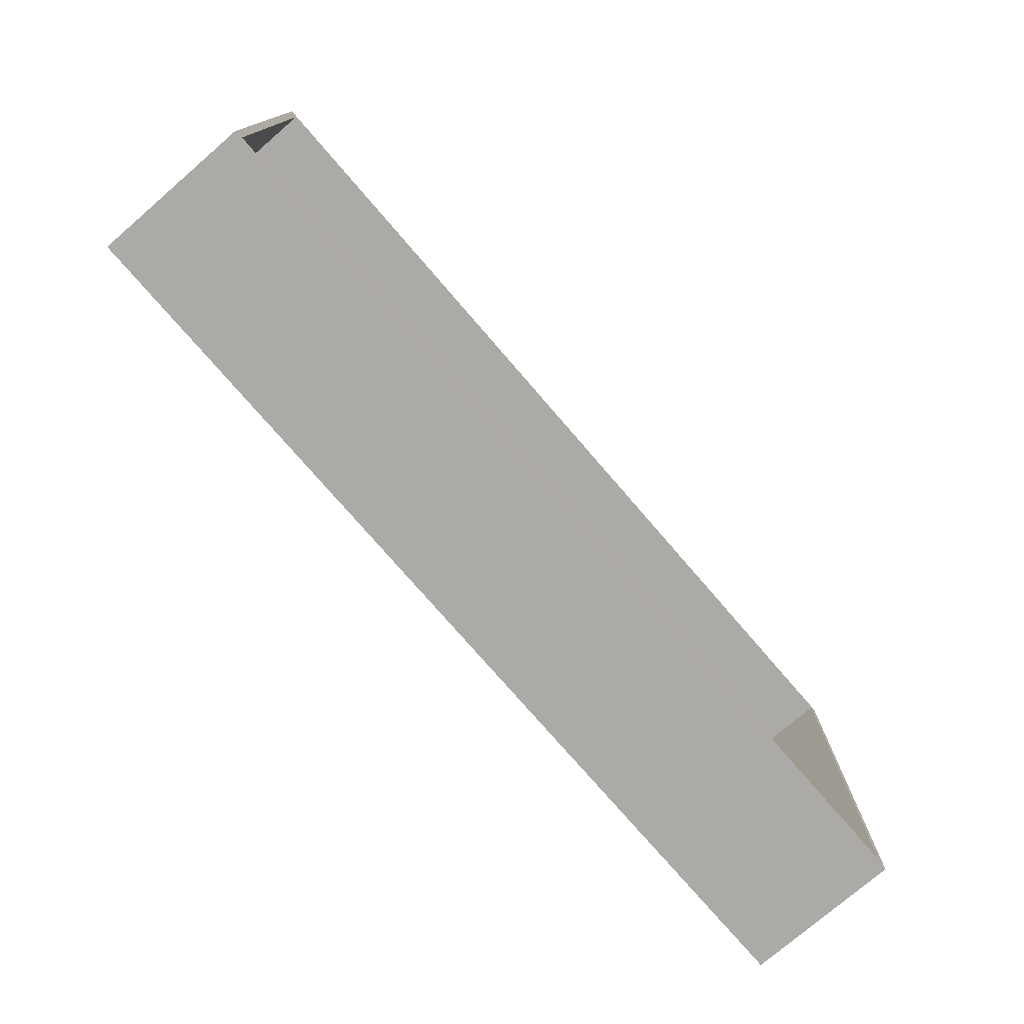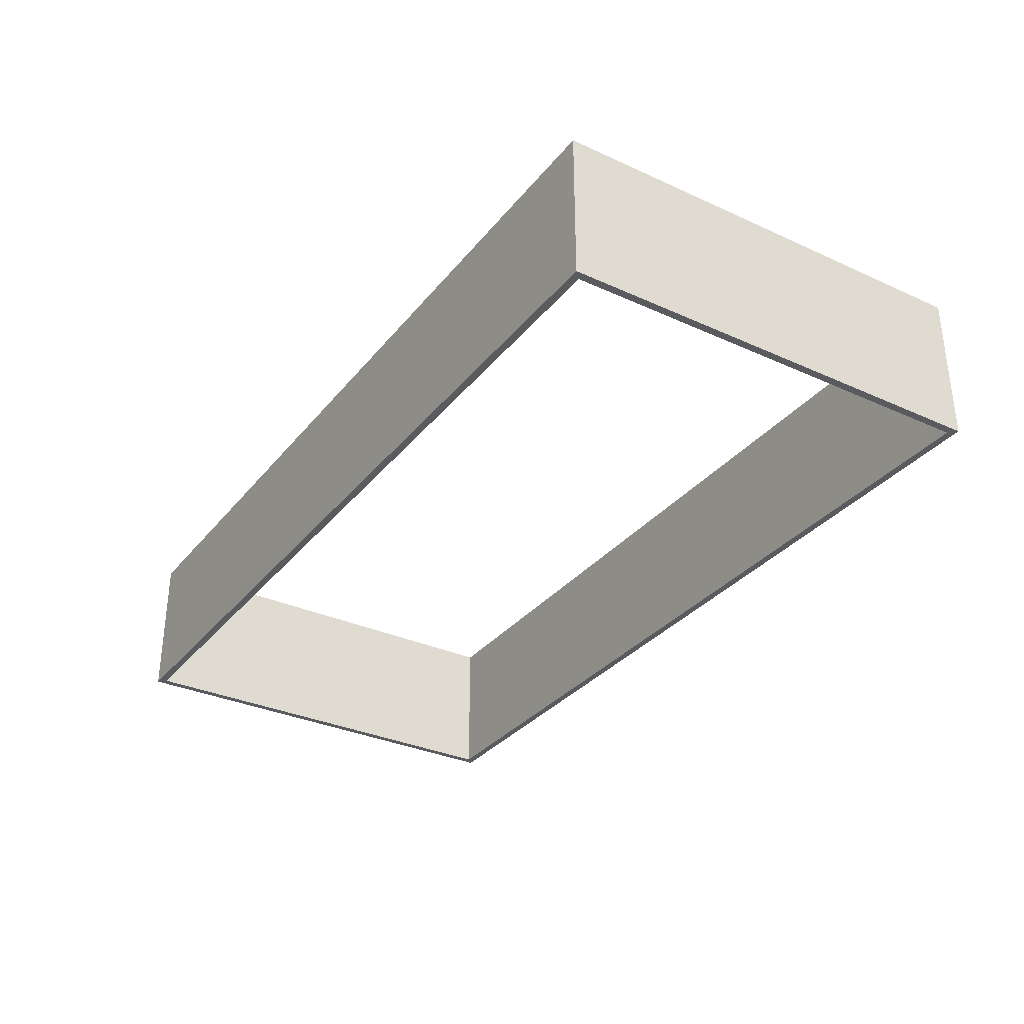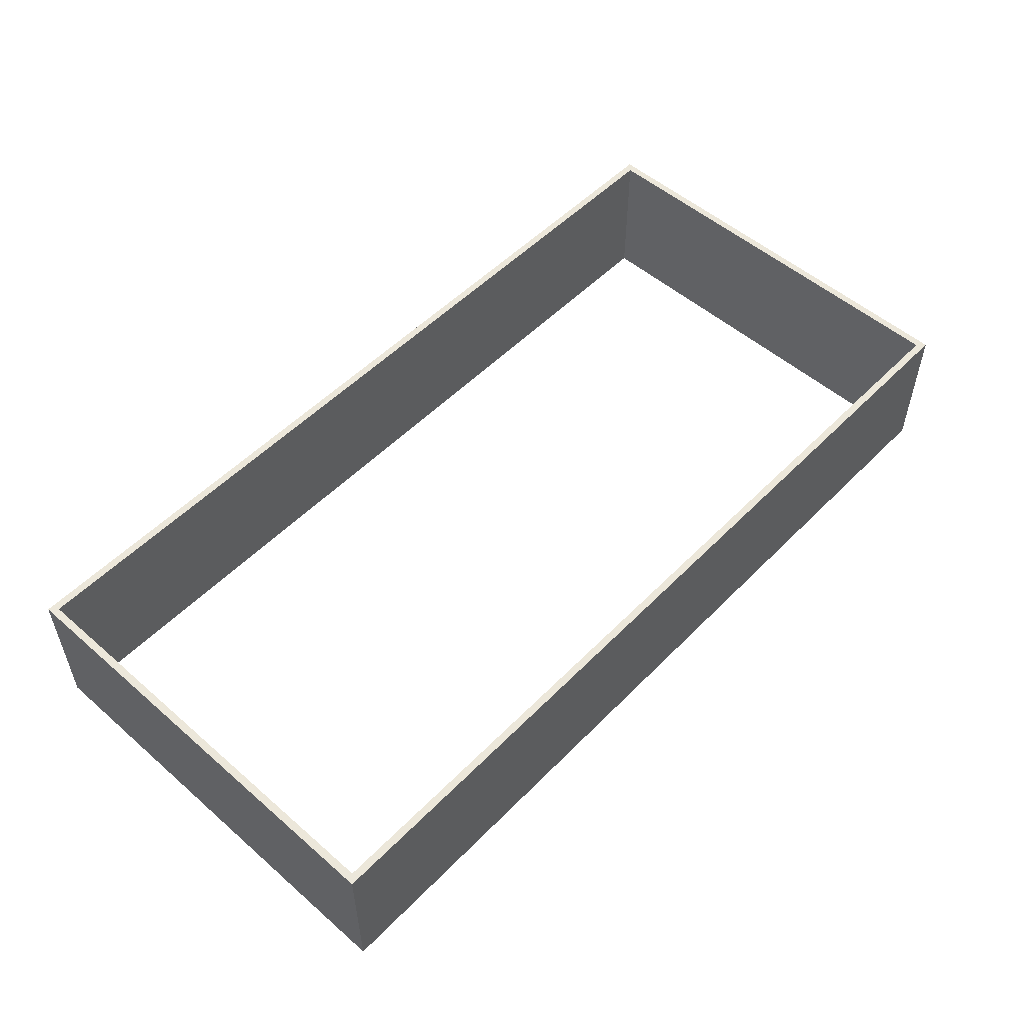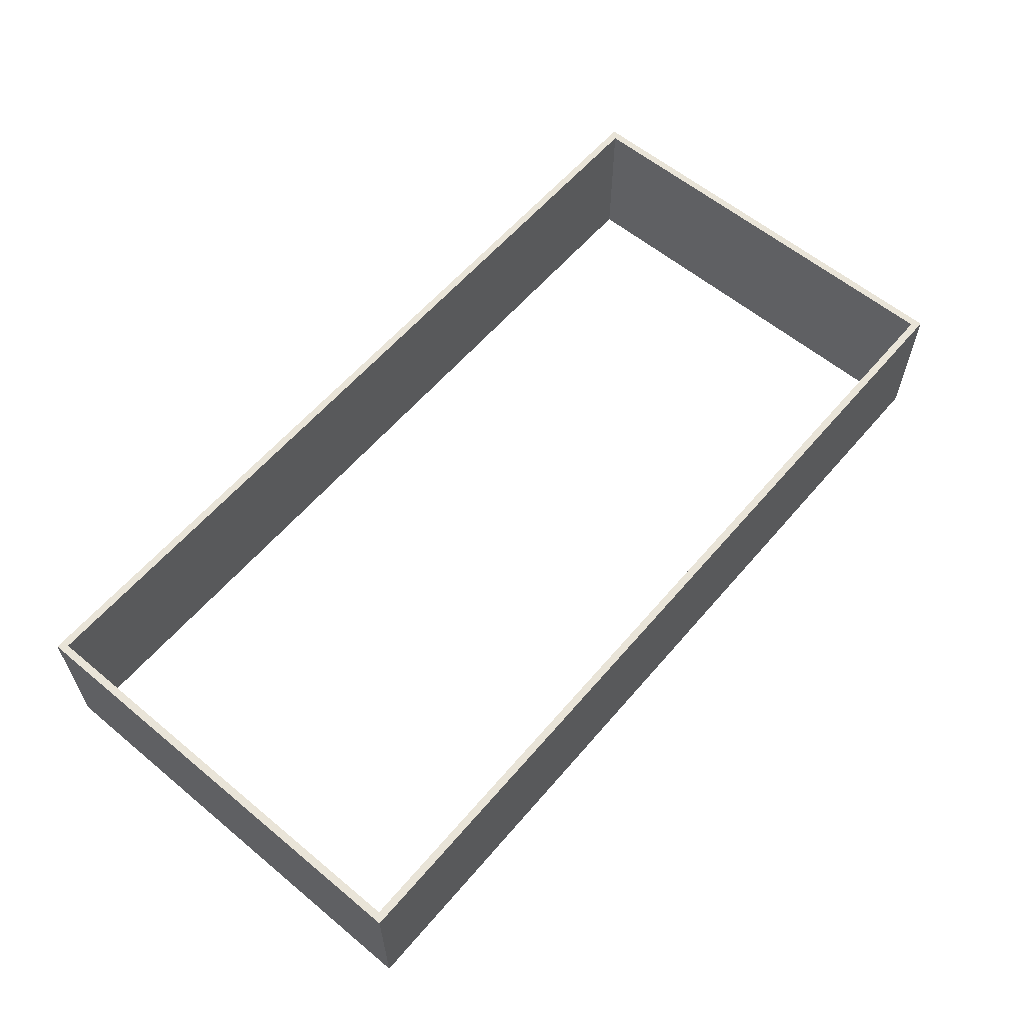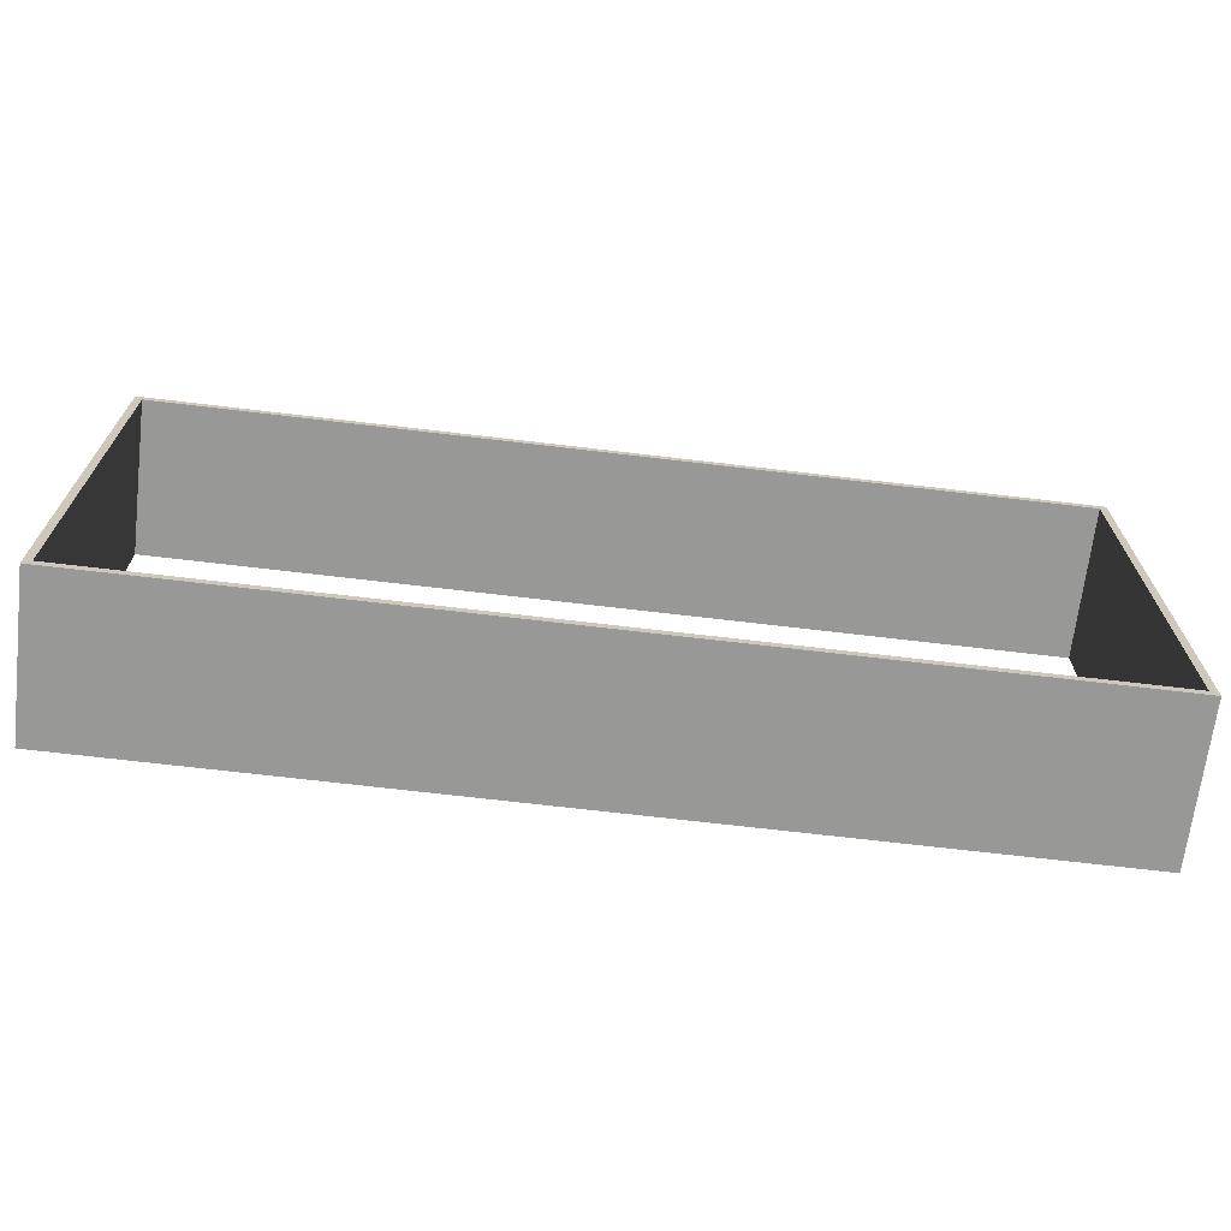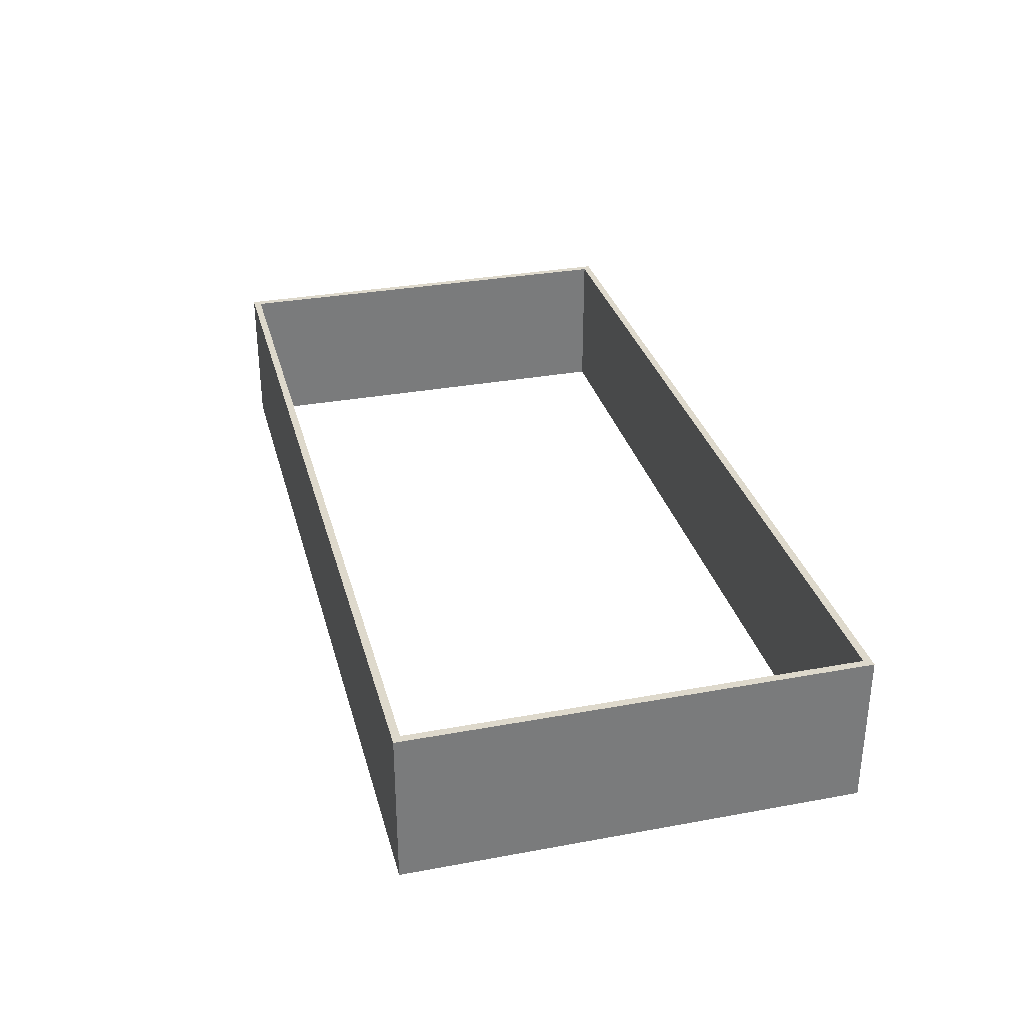
<metadata>
{"format":"obj","ext":"obj","renderer":"f3d","projection":"perspective","resolution":1024,"background":"white","views":[{"elev":-76.1,"azim":130.8,"up":"+Z"},{"elev":-32.4,"azim":57.7,"up":"+Y"},{"elev":53.0,"azim":-47.1,"up":"+Y"},{"elev":59.9,"azim":130.3,"up":"+Y"},{"elev":-68.5,"azim":-6.8,"up":"+Z"},{"elev":31.9,"azim":75.5,"up":"+Y"}]}
</metadata>
<code>
v 59.19 10 0.5
v 0.5 10 0.5
v 0.5 0 0.5
v 59.19 0 0.5
v 59.19 10 28.71
v 59.19 10 0.5
v 59.19 0 0.5
v 59.19 0 28.71
v 0.5 10 28.71
v 59.19 10 28.71
v 59.19 0 28.71
v 0.5 0 28.71
v 0.5 10 0.5
v 0.5 10 28.71
v 0.5 0 28.71
v 0.5 0 0.5
v 0 0 0
v 0 0 29.21
v 0 10 29.21
v 0 10 0
v 59.69 0 -2.619e-31
v 0 0 0
v 0 10 0
v 59.69 10 0
v 59.69 0 29.21
v 59.69 0 -2.619e-31
v 59.69 10 0
v 59.69 10 29.21
v 0 0 29.21
v 59.69 0 29.21
v 59.69 10 29.21
v 0 10 29.21
v 59.19 10 28.71
v 0.5 10 28.71
v 0.5 10 0.5
v 59.19 10 0.5
v 0 10 29.21
v 59.69 10 29.21
v 59.69 10 0
v 0 10 0
v 0.5 0 28.71
v 59.19 0 28.71
v 59.19 0 0.5
v 0.5 0 0.5
v 59.69 0 29.21
v 0 0 29.21
v 0 0 0
v 59.69 0 -2.619e-31
g ba441b1c-e2d6-11ea-a000-54bf646e7e1f
f 1 2 4
f 4 2 3
g ba452ce6-e2d6-11ea-a1c6-54bf646e7e1f
f 5 6 8
f 8 6 7
g ba463eb8-e2d6-11ea-82ee-54bf646e7e1f
f 9 10 12
f 12 10 11
g ba472952-e2d6-11ea-9634-54bf646e7e1f
f 13 14 16
f 16 14 15
g b9eeb0f8-e2d6-11ea-9d5a-54bf646e7e1f
f 17 18 20
f 20 18 19
g b9ef7480-e2d6-11ea-a5b9-54bf646e7e1f
f 21 22 24
f 24 22 23
g b9f05f28-e2d6-11ea-92df-54bf646e7e1f
f 25 26 28
f 28 26 27
g b9f0fb9e-e2d6-11ea-90e5-54bf646e7e1f
f 29 30 32
f 32 30 31
g b9f1bf30-e2d6-11ea-b488-54bf646e7e1f
f 34 37 33
f 33 37 38
f 33 38 39
f 34 35 37
f 37 35 40
f 40 35 36
f 40 36 39
f 39 36 33
g b9f25bac-e2d6-11ea-b669-54bf646e7e1f
f 44 41 46
f 46 41 42
f 46 42 45
f 45 42 43
f 45 43 48
f 48 43 44
f 48 44 47
f 47 44 46

</code>
